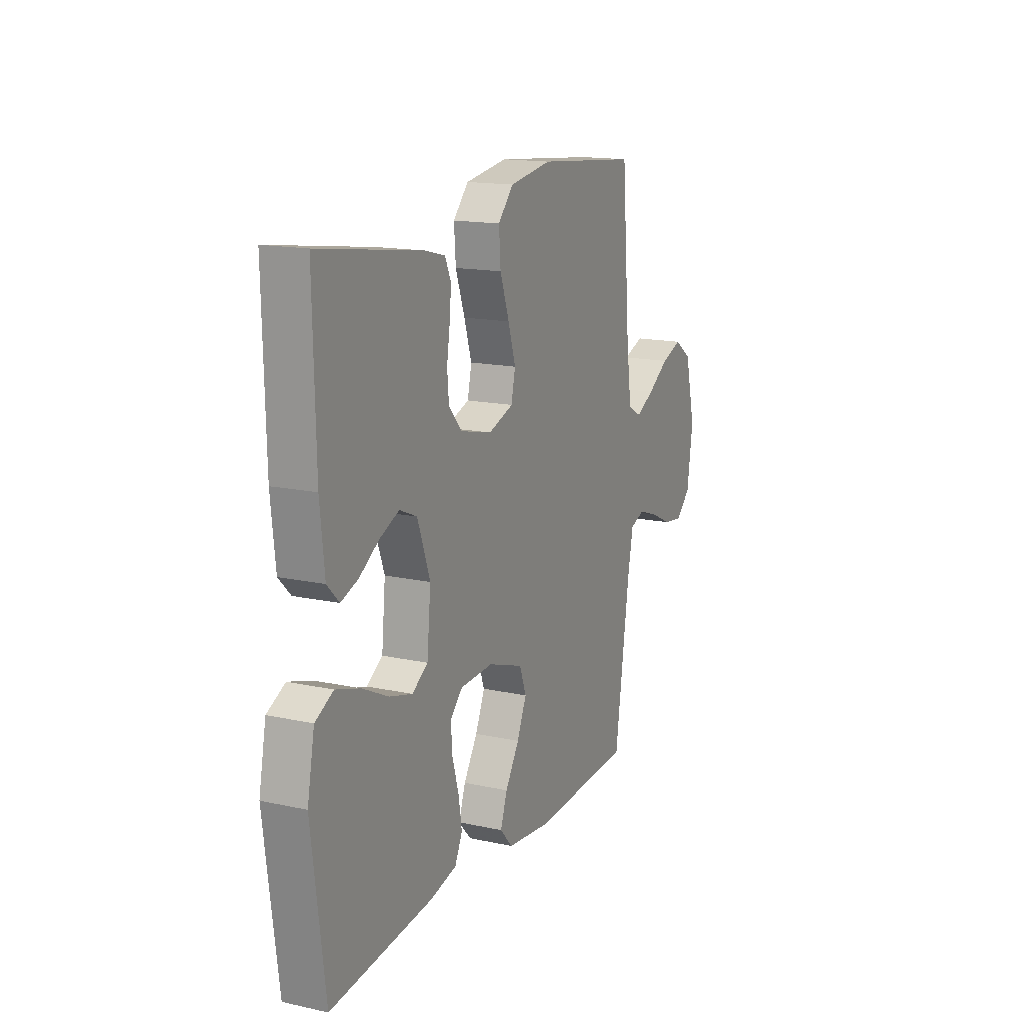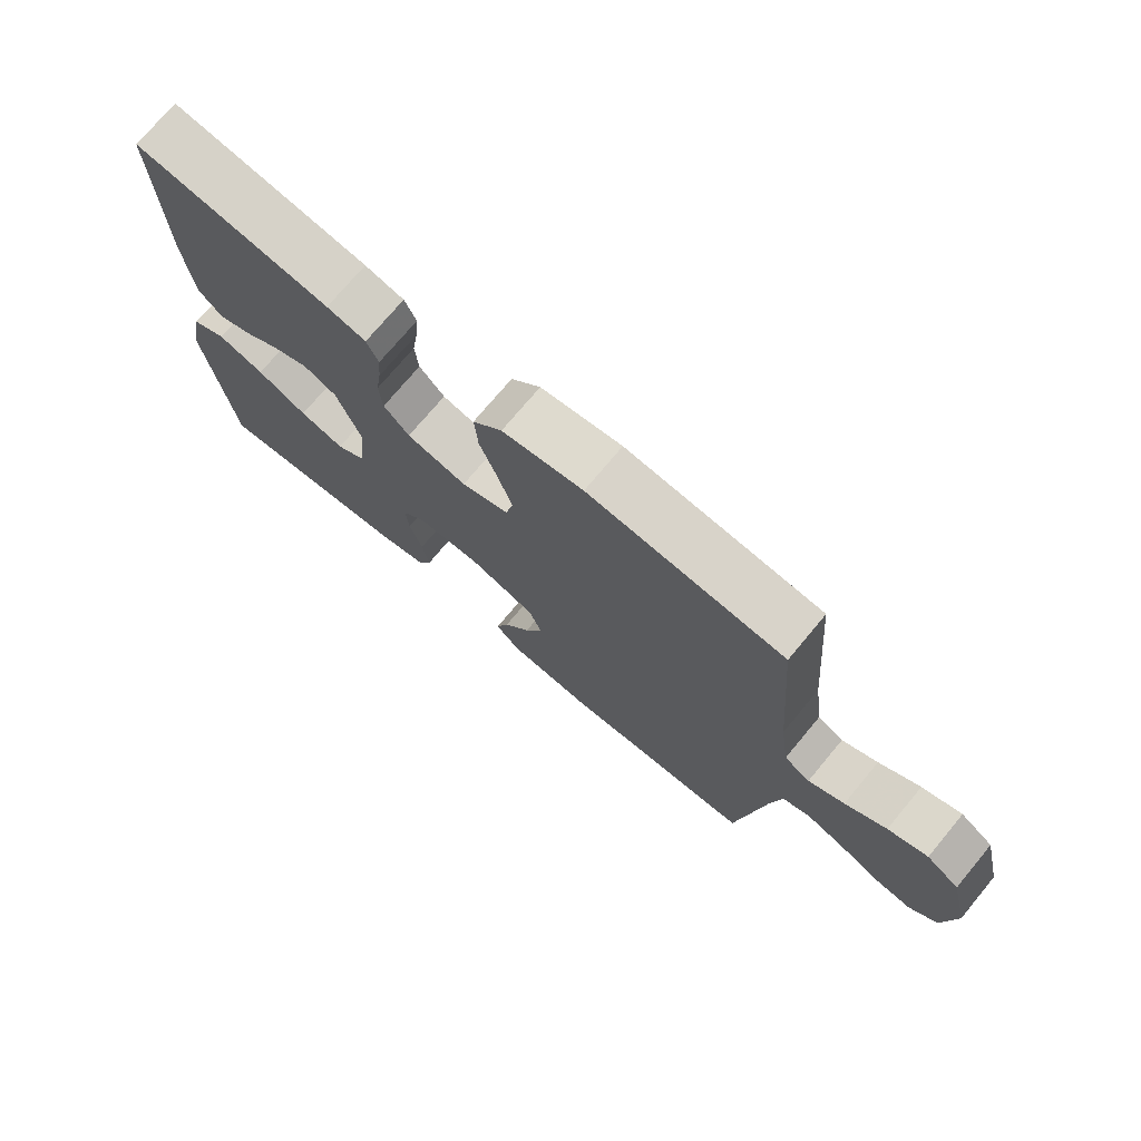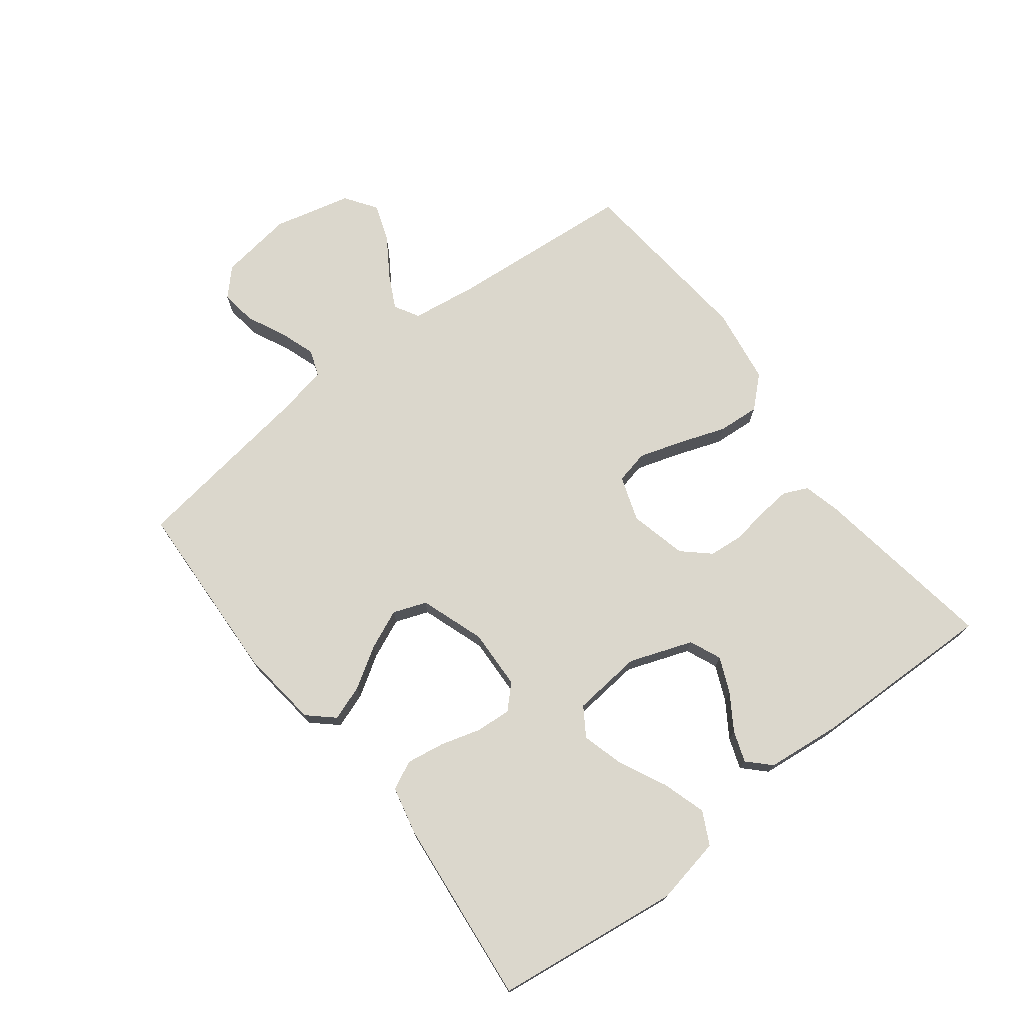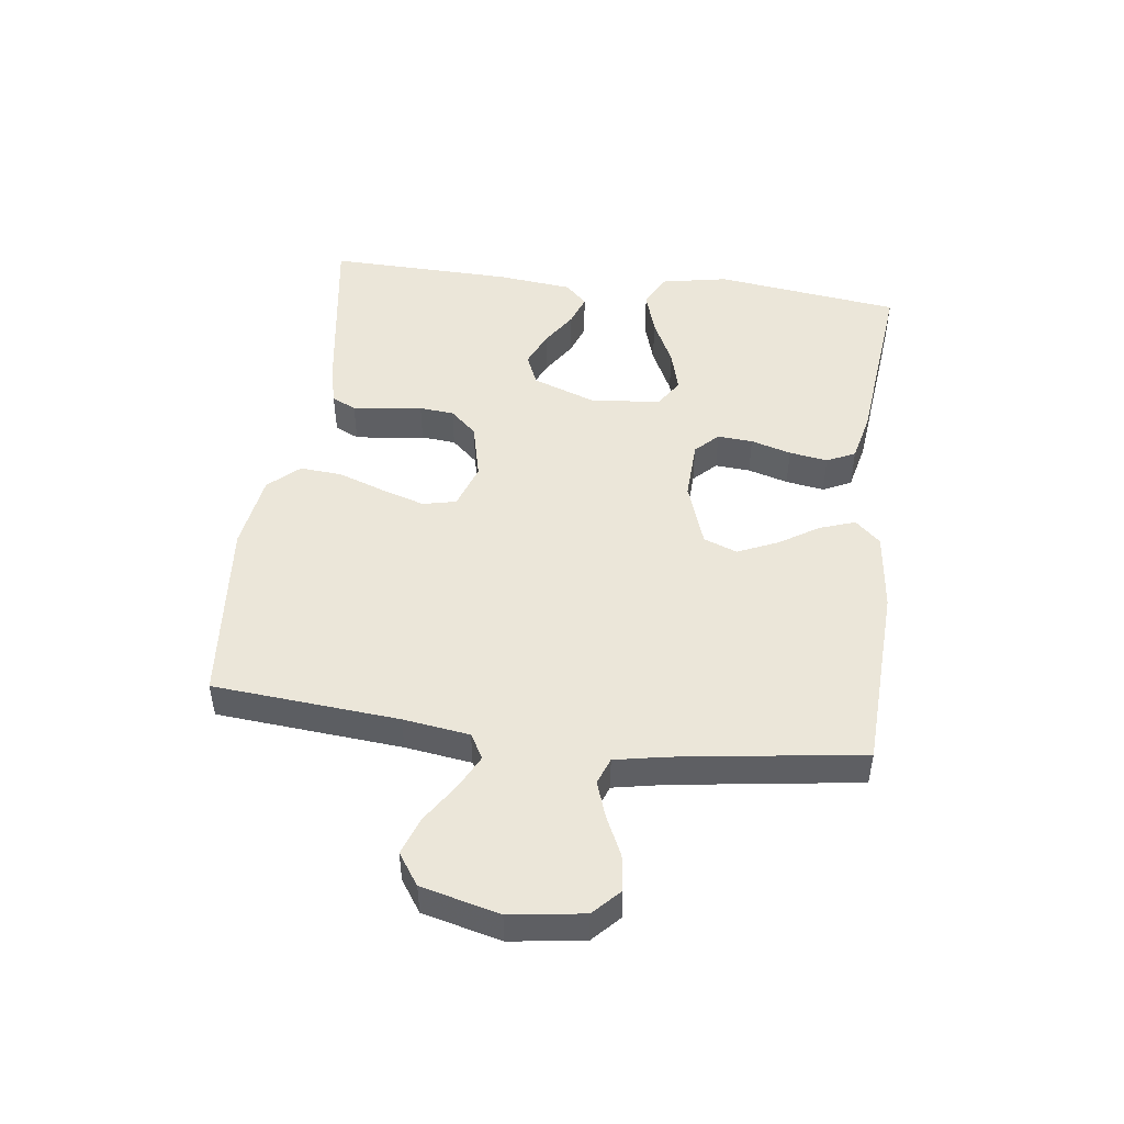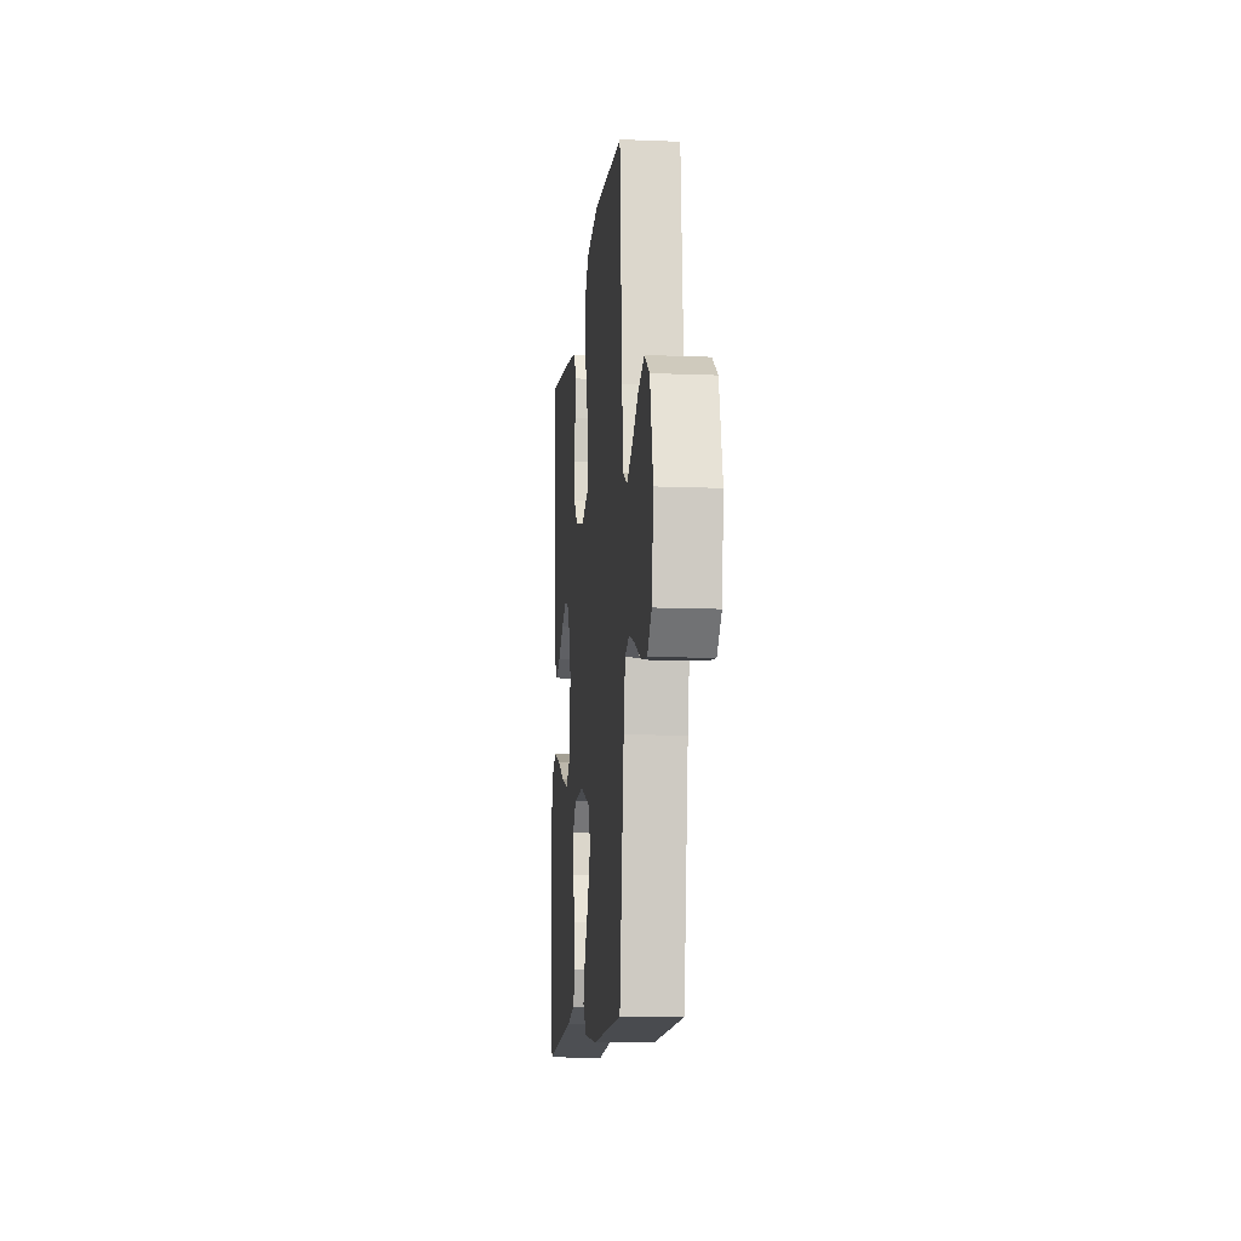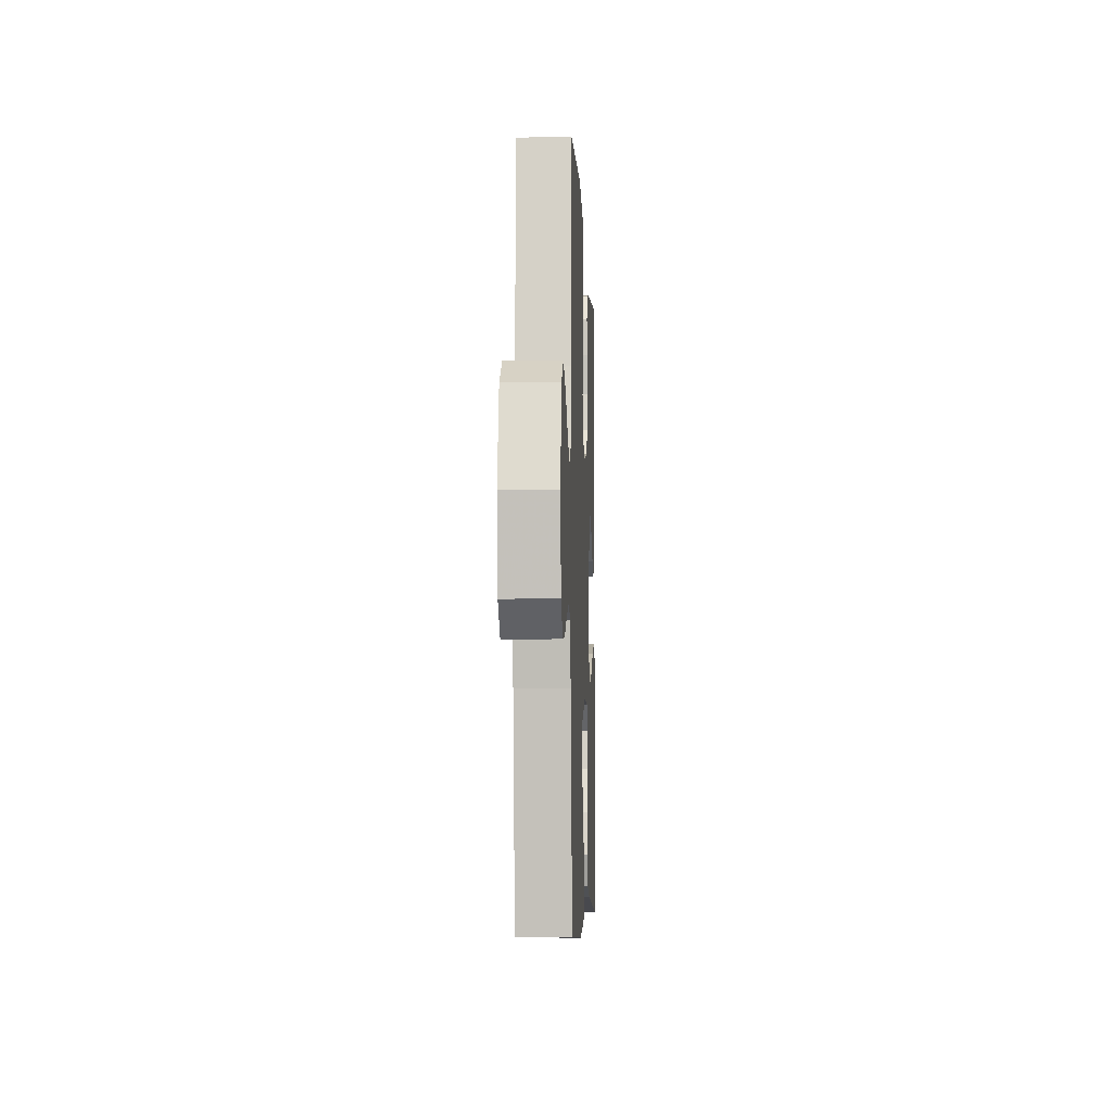
<metadata>
{"format":"obj","ext":"obj","renderer":"f3d","projection":"perspective","resolution":1024,"background":"white","views":[{"elev":15.6,"azim":-65.4,"up":"+Z"},{"elev":73.6,"azim":39.8,"up":"+Z"},{"elev":73.3,"azim":-127.6,"up":"+Y"},{"elev":48.2,"azim":97.4,"up":"+Y"},{"elev":-11.7,"azim":84.4,"up":"+Z"},{"elev":-6.7,"azim":92.5,"up":"+Z"}]}
</metadata>
<code>
v 0.5 0.07 -0.5
v 0.2 0.07 -0.513
v 0.072 0.07 -0.498
v 0.035 0.07 -0.457
v 0.055 0.07 -0.4
v 0.096 0.07 -0.335
v 0.124 0.07 -0.271
v 0.104 0.07 -0.217
v 0 0.07 -0.181
v -0.097 0.07 -0.185
v -0.133 0.07 -0.221
v -0.129 0.07 -0.278
v -0.11 0.07 -0.343
v -0.1 0.07 -0.405
v -0.122 0.07 -0.451
v -0.2 0.07 -0.469
v -0.5 0.07 -0.5
v -0.539 0.07 -0.2
v -0.518 0.07 -0.092
v -0.465 0.07 -0.065
v -0.394 0.07 -0.087
v -0.318 0.07 -0.124
v -0.25 0.07 -0.143
v -0.204 0.07 -0.113
v -0.193 0.07 0
v -0.23 0.07 0.102
v -0.281 0.07 0.124
v -0.338 0.07 0.099
v -0.395 0.07 0.062
v -0.445 0.07 0.044
v -0.48 0.07 0.079
v -0.493 0.07 0.2
v -0.5 0.07 0.5
v -0.2 0.07 0.455
v -0.14 0.07 0.44
v -0.122 0.07 0.401
v -0.127 0.07 0.347
v -0.136 0.07 0.288
v -0.131 0.07 0.232
v -0.092 0.07 0.189
v 0 0.07 0.167
v 0.073 0.07 0.192
v 0.085 0.07 0.246
v 0.063 0.07 0.316
v 0.036 0.07 0.392
v 0.031 0.07 0.46
v 0.076 0.07 0.509
v 0.2 0.07 0.528
v 0.5 0.07 0.5
v 0.525 0.07 0.2
v 0.54 0.07 0.093
v 0.58 0.07 0.07
v 0.635 0.07 0.098
v 0.698 0.07 0.139
v 0.759 0.07 0.161
v 0.81 0.07 0.126
v 0.841 0.07 0
v 0.824 0.07 -0.119
v 0.781 0.07 -0.16
v 0.723 0.07 -0.152
v 0.66 0.07 -0.122
v 0.602 0.07 -0.102
v 0.559 0.07 -0.118
v 0.543 0.07 -0.2
v 0.5 0 -0.5
v 0.2 0 -0.513
v 0.072 0 -0.498
v 0.035 0 -0.457
v 0.055 0 -0.4
v 0.096 0 -0.335
v 0.124 0 -0.271
v 0.104 0 -0.217
v 0 0 -0.181
v -0.097 0 -0.185
v -0.133 0 -0.221
v -0.129 0 -0.278
v -0.11 0 -0.343
v -0.1 0 -0.405
v -0.122 0 -0.451
v -0.2 0 -0.469
v -0.5 0 -0.5
v -0.539 0 -0.2
v -0.518 0 -0.092
v -0.465 0 -0.065
v -0.394 0 -0.087
v -0.318 0 -0.124
v -0.25 0 -0.143
v -0.204 0 -0.113
v -0.193 0 0
v -0.23 0 0.102
v -0.281 0 0.124
v -0.338 0 0.099
v -0.395 0 0.062
v -0.445 0 0.044
v -0.48 0 0.079
v -0.493 0 0.2
v -0.5 0 0.5
v -0.2 0 0.455
v -0.14 0 0.44
v -0.122 0 0.401
v -0.127 0 0.347
v -0.136 0 0.288
v -0.131 0 0.232
v -0.092 0 0.189
v 0 0 0.167
v 0.073 0 0.192
v 0.085 0 0.246
v 0.063 0 0.316
v 0.036 0 0.392
v 0.031 0 0.46
v 0.076 0 0.509
v 0.2 0 0.528
v 0.5 0 0.5
v 0.525 0 0.2
v 0.54 0 0.093
v 0.58 0 0.07
v 0.635 0 0.098
v 0.698 0 0.139
v 0.759 0 0.161
v 0.81 0 0.126
v 0.841 0 0
v 0.824 0 -0.119
v 0.781 0 -0.16
v 0.723 0 -0.152
v 0.66 0 -0.122
v 0.602 0 -0.102
v 0.559 0 -0.118
v 0.543 0 -0.2
f 59 60 61
f 58 59 61
f 57 58 61
f 56 57 61
f 55 56 61
f 54 55 61
f 53 54 61
f 52 53 61 62
f 51 52 62 63
f 48 49 50
f 47 48 50
f 46 47 50
f 45 46 50
f 44 45 50
f 51 63 64
f 50 51 64
f 44 50 64
f 43 44 64
f 36 37 38
f 35 36 38
f 34 35 38
f 33 34 38
f 32 33 38
f 31 32 38
f 30 31 38
f 29 30 38
f 28 29 38
f 27 28 38 39
f 26 27 39 40
f 20 21 22
f 19 20 22
f 18 19 22
f 17 18 22
f 16 17 22
f 15 16 22
f 14 15 22
f 13 14 22
f 12 13 22
f 11 12 22 23
f 10 11 23 24
f 4 5 6
f 3 4 6
f 2 3 6
f 1 2 6
f 64 1 6
f 64 6 7
f 64 7 8
f 43 64 8
f 42 43 8
f 41 42 8 9
f 41 9 10
f 40 41 10
f 26 40 10
f 25 26 10
f 10 24 25
f 125 124 123
f 125 123 122
f 125 122 121
f 125 121 120
f 125 120 119
f 125 119 118
f 125 118 117
f 126 125 117 116
f 127 126 116 115
f 114 113 112
f 114 112 111
f 114 111 110
f 114 110 109
f 114 109 108
f 128 127 115
f 128 115 114
f 128 114 108
f 128 108 107
f 102 101 100
f 102 100 99
f 102 99 98
f 102 98 97
f 102 97 96
f 102 96 95
f 102 95 94
f 102 94 93
f 102 93 92
f 103 102 92 91
f 104 103 91 90
f 86 85 84
f 86 84 83
f 86 83 82
f 86 82 81
f 86 81 80
f 86 80 79
f 86 79 78
f 86 78 77
f 86 77 76
f 87 86 76 75
f 88 87 75 74
f 70 69 68
f 70 68 67
f 70 67 66
f 70 66 65
f 70 65 128
f 71 70 128
f 72 71 128
f 72 128 107
f 72 107 106
f 73 72 106 105
f 74 73 105
f 74 105 104
f 74 104 90
f 74 90 89
f 89 88 74
f 1 65 66 2
f 2 66 67 3
f 3 67 68 4
f 4 68 69 5
f 5 69 70 6
f 6 70 71 7
f 7 71 72 8
f 8 72 73 9
f 9 73 74 10
f 10 74 75 11
f 11 75 76 12
f 12 76 77 13
f 13 77 78 14
f 14 78 79 15
f 15 79 80 16
f 16 80 81 17
f 17 81 82 18
f 18 82 83 19
f 19 83 84 20
f 20 84 85 21
f 21 85 86 22
f 22 86 87 23
f 23 87 88 24
f 24 88 89 25
f 25 89 90 26
f 26 90 91 27
f 27 91 92 28
f 28 92 93 29
f 29 93 94 30
f 30 94 95 31
f 31 95 96 32
f 32 96 97 33
f 33 97 98 34
f 34 98 99 35
f 35 99 100 36
f 36 100 101 37
f 37 101 102 38
f 38 102 103 39
f 39 103 104 40
f 40 104 105 41
f 41 105 106 42
f 42 106 107 43
f 43 107 108 44
f 44 108 109 45
f 45 109 110 46
f 46 110 111 47
f 47 111 112 48
f 48 112 113 49
f 49 113 114 50
f 50 114 115 51
f 51 115 116 52
f 52 116 117 53
f 53 117 118 54
f 54 118 119 55
f 55 119 120 56
f 56 120 121 57
f 57 121 122 58
f 58 122 123 59
f 59 123 124 60
f 60 124 125 61
f 61 125 126 62
f 62 126 127 63
f 63 127 128 64
f 64 128 65 1

</code>
